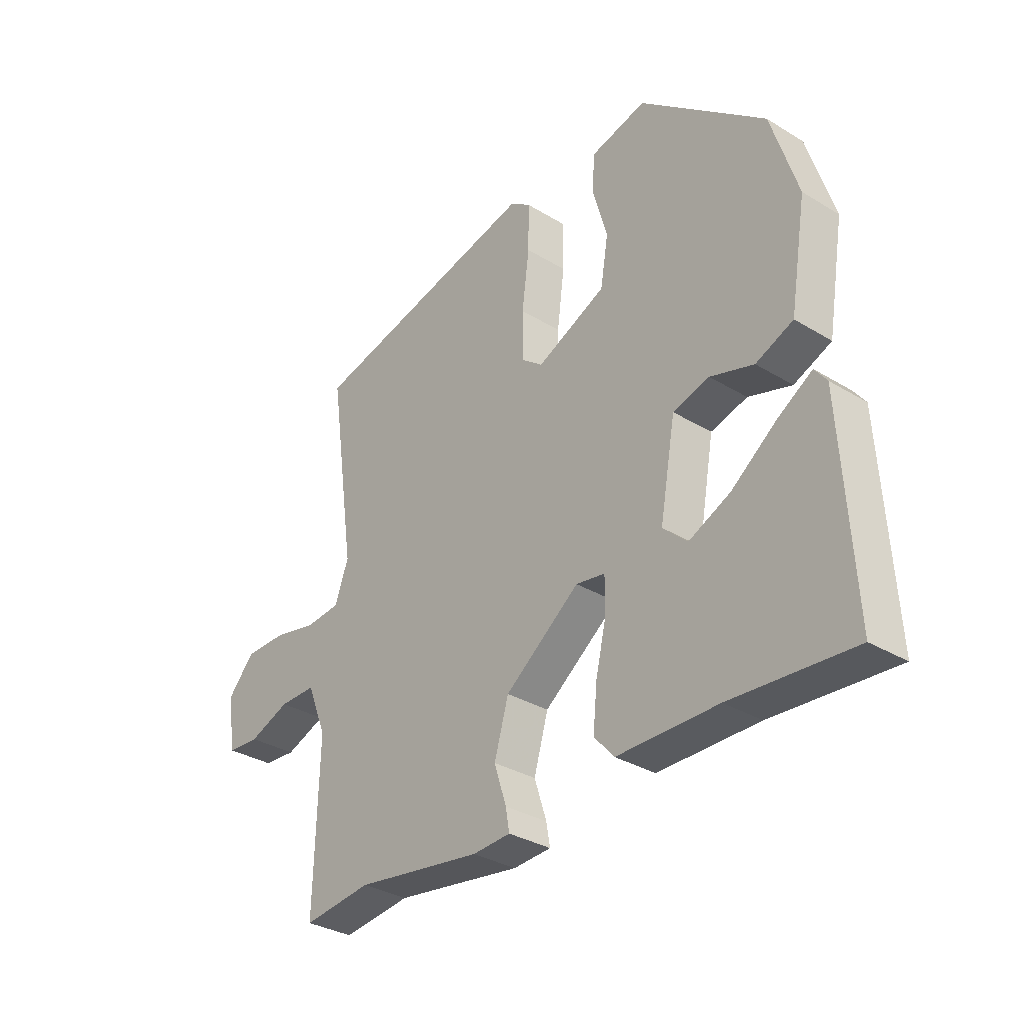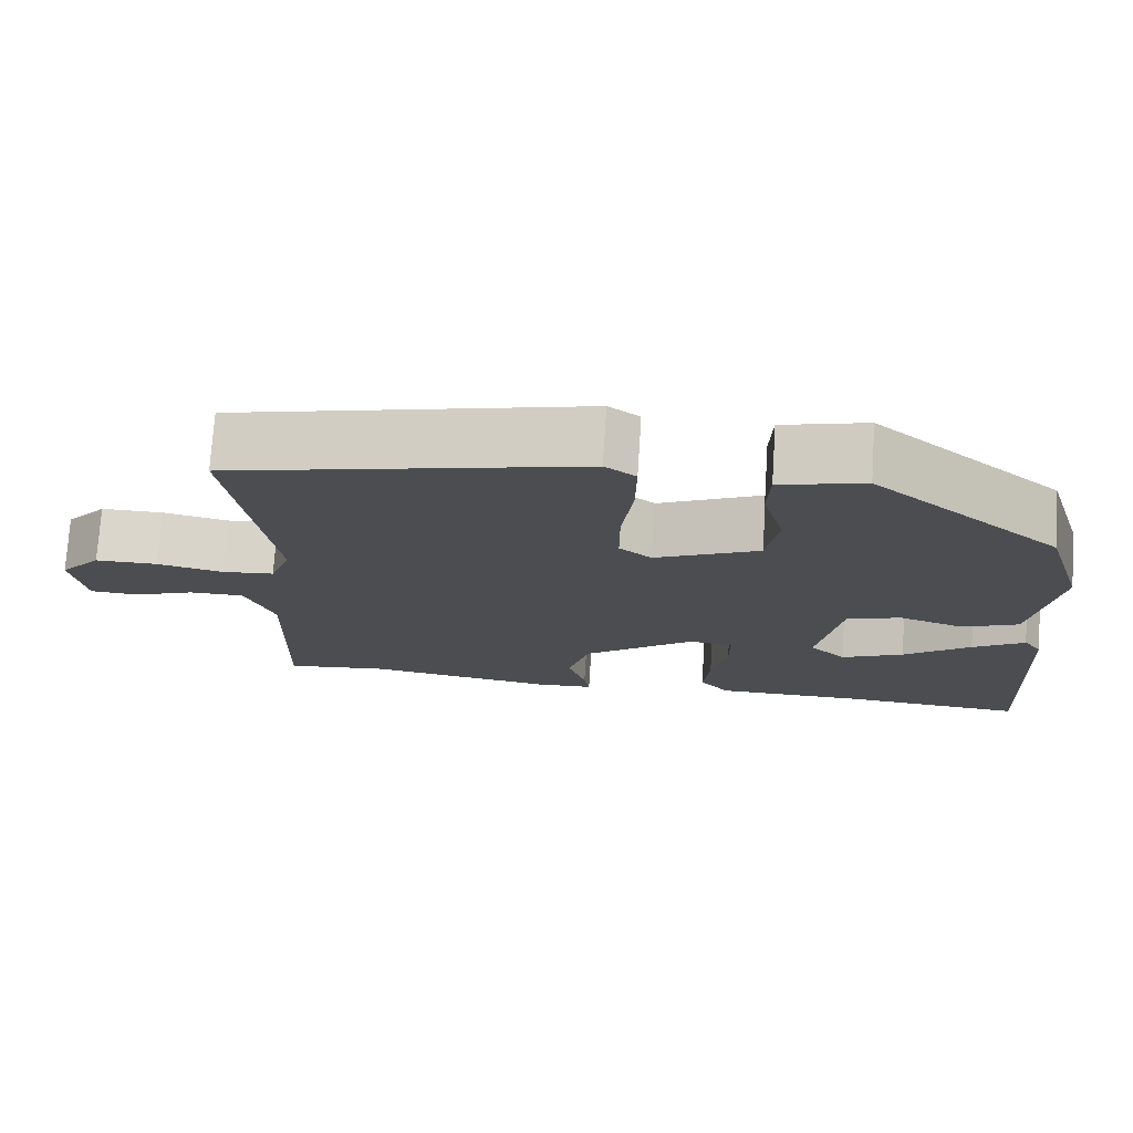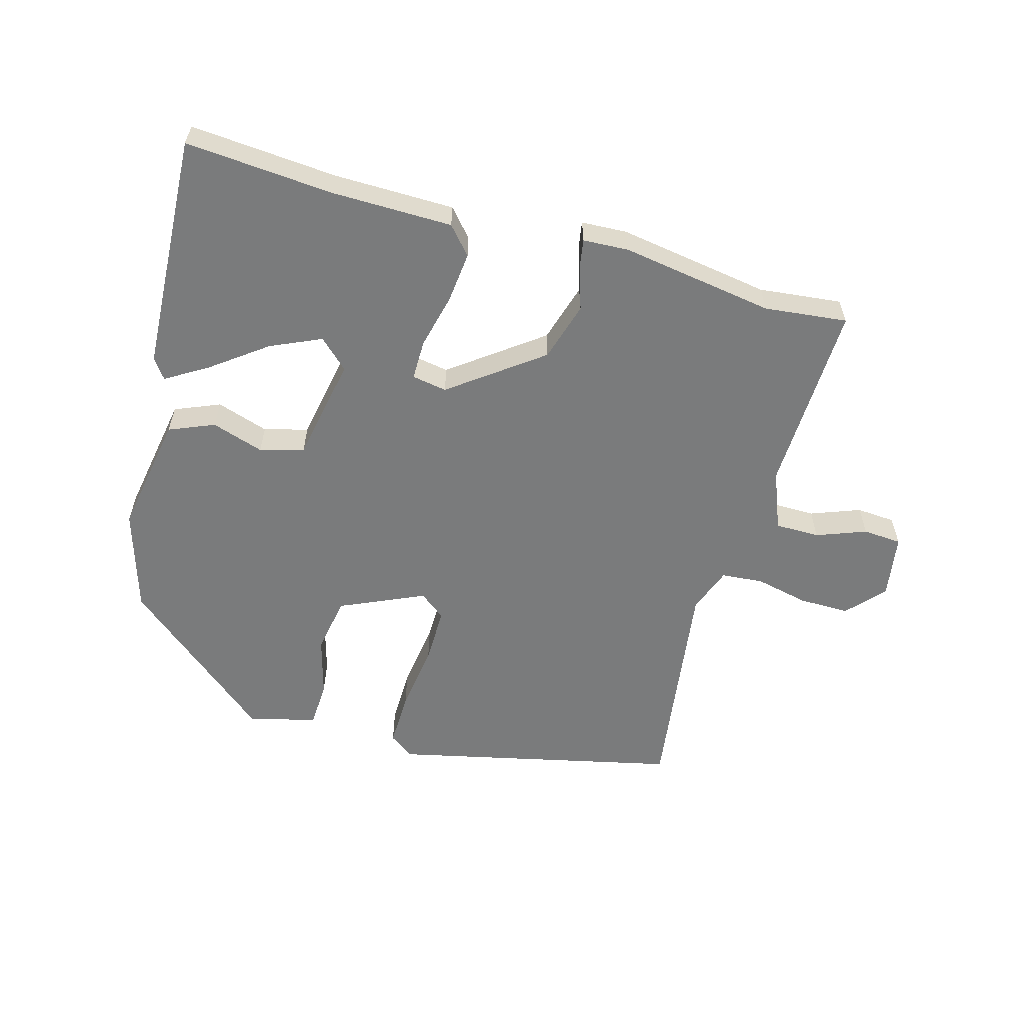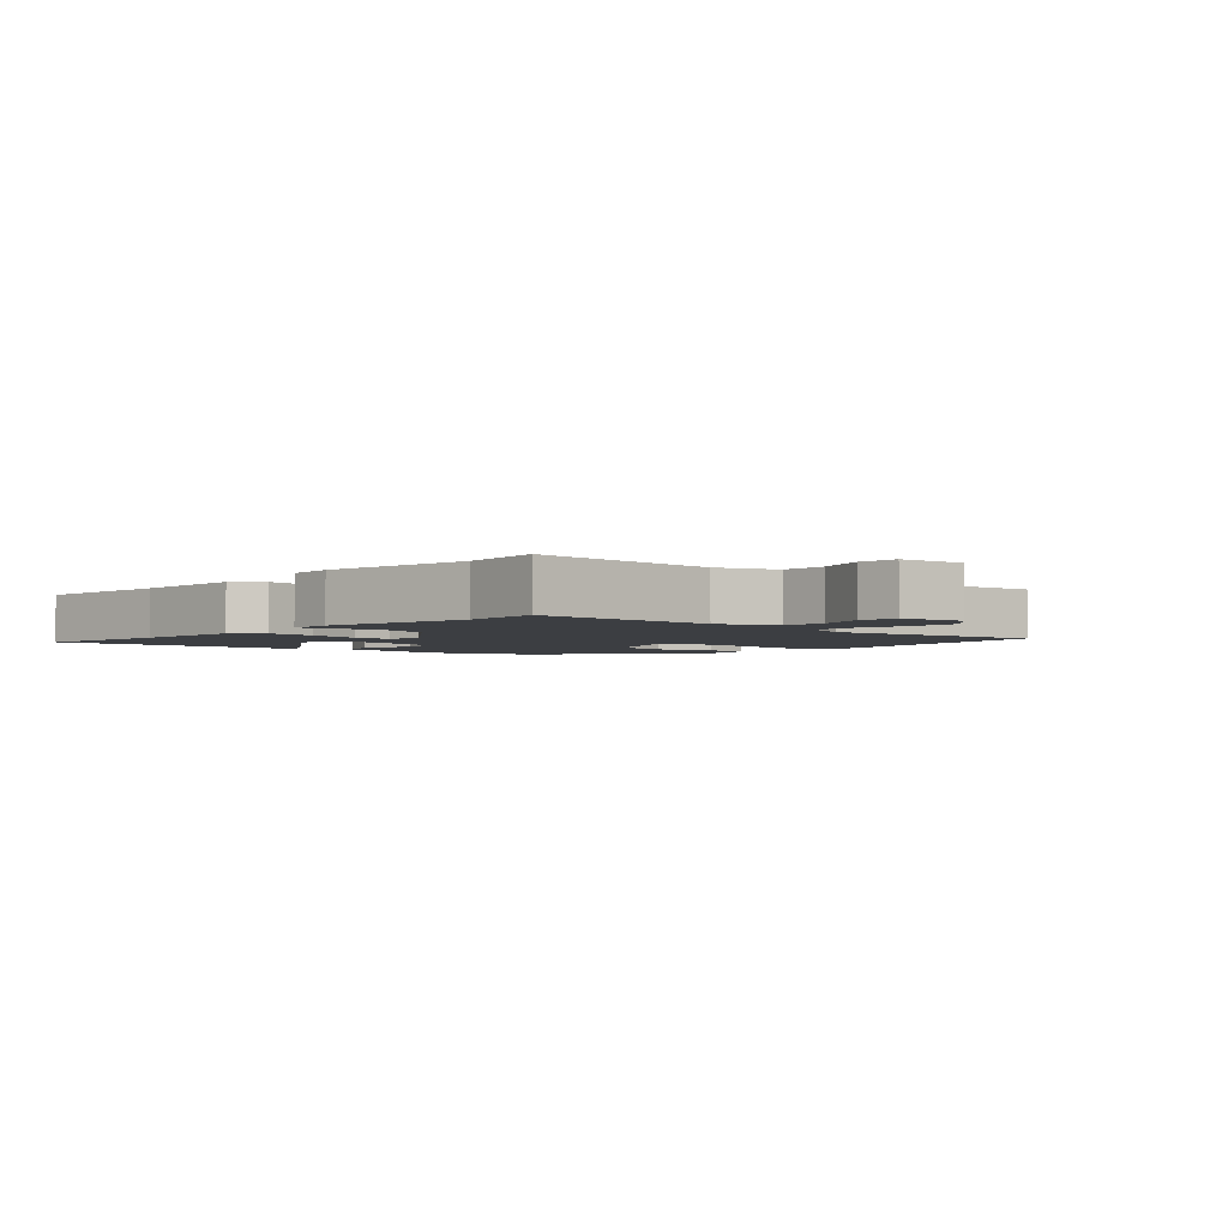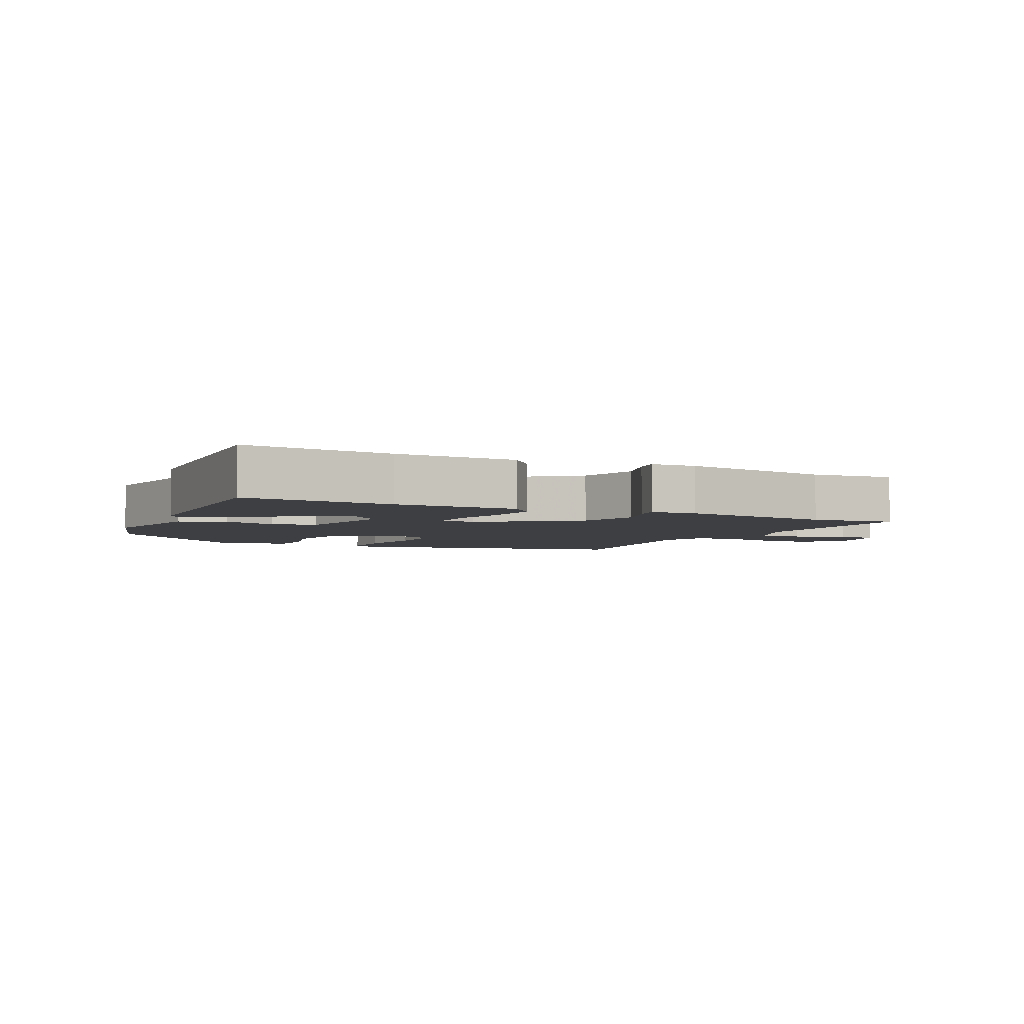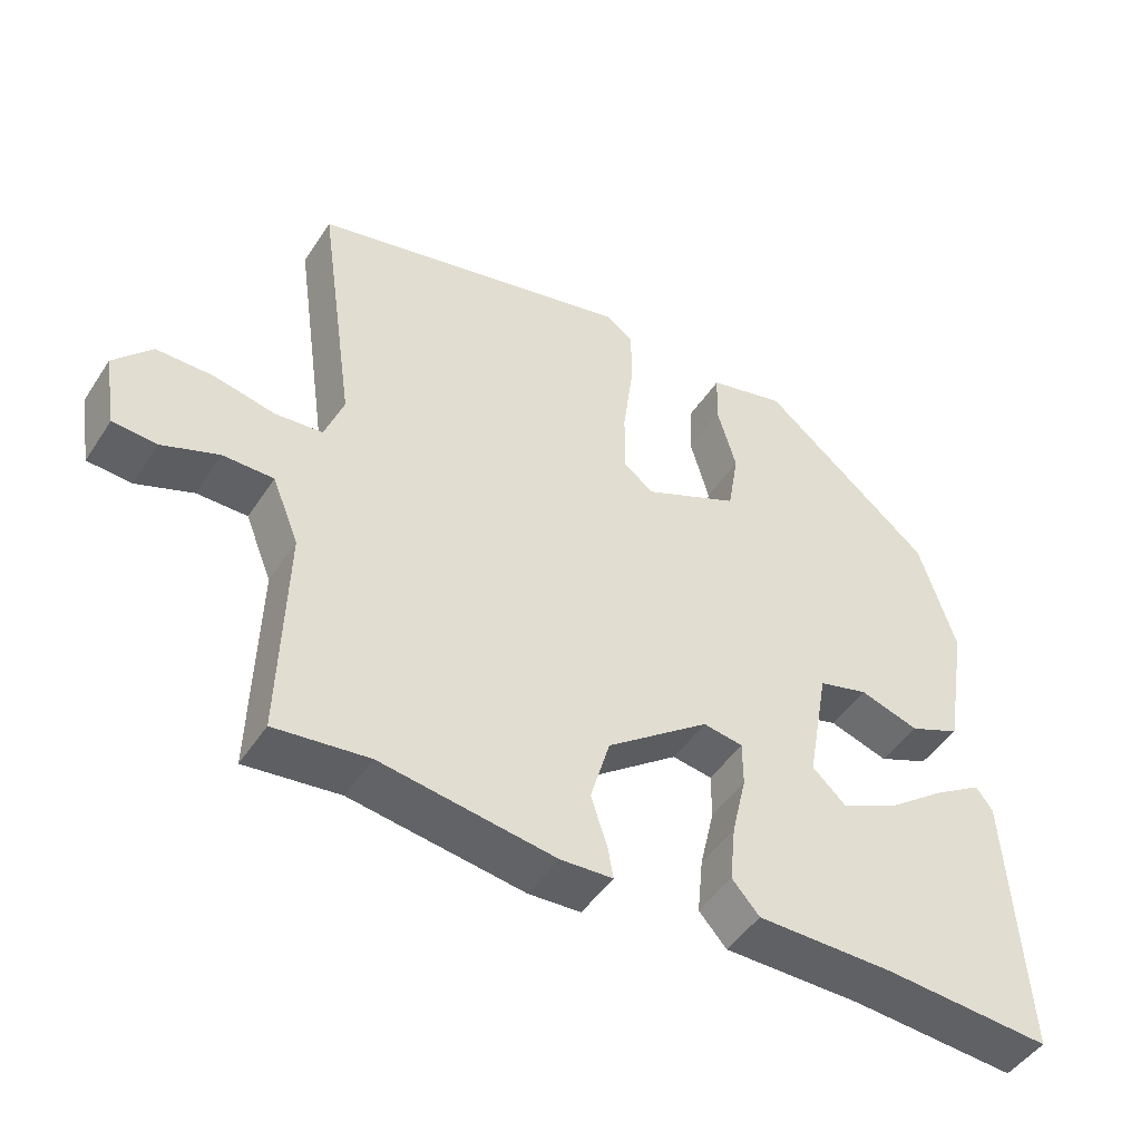
<metadata>
{"format":"obj","ext":"obj","renderer":"f3d","projection":"perspective","resolution":1024,"background":"white","views":[{"elev":-32.8,"azim":49.9,"up":"+Z"},{"elev":74.1,"azim":3.7,"up":"+Z"},{"elev":-58.3,"azim":164.0,"up":"+Y"},{"elev":-3.0,"azim":-133.3,"up":"+Y"},{"elev":-4.1,"azim":153.5,"up":"+Y"},{"elev":-47.3,"azim":-31.7,"up":"+Z"}]}
</metadata>
<code>
v 0.558 0.07 -0.504
v 0.327 0.07 -0.487
v 0.137 0.07 -0.486
v 0.099 0.07 -0.443
v 0.107 0.07 -0.363
v 0.127 0.07 -0.277
v 0.127 0.07 -0.214
v 0.072 0.07 -0.205
v -0.07 0.07 -0.312
v -0.097 0.07 -0.405
v -0.074 0.07 -0.477
v -0.067 0.07 -0.518
v -0.139 0.07 -0.522
v -0.379 0.07 -0.486
v -0.509 0.07 -0.501
v -0.501 0.07 -0.201
v -0.538 0.07 -0.109
v -0.608 0.07 -0.109
v -0.686 0.07 -0.139
v -0.747 0.07 -0.135
v -0.764 0.07 -0.034
v -0.712 0.07 0.024
v -0.633 0.07 0.024
v -0.549 0.07 0.006
v -0.483 0.07 0.012
v -0.457 0.07 0.084
v -0.508 0.07 0.438
v -0.061 0.07 0.542
v -0.022 0.07 0.514
v -0.023 0.07 0.426
v -0.037 0.07 0.318
v -0.037 0.07 0.228
v 0.004 0.07 0.196
v 0.136 0.07 0.256
v 0.151 0.07 0.346
v 0.124 0.07 0.441
v 0.127 0.07 0.514
v 0.234 0.07 0.541
v 0.472 0.07 0.343
v 0.522 0.07 0.181
v 0.49 0.07 -0.008
v 0.419 0.07 -0.038
v 0.337 0.07 -0.012
v 0.268 0.07 -0.031
v 0.238 0.07 -0.197
v 0.284 0.07 -0.24
v 0.363 0.07 -0.204
v 0.448 0.07 -0.14
v 0.514 0.07 -0.099
v 0.537 0.07 -0.13
v 0.558 0 -0.504
v 0.327 0 -0.487
v 0.137 0 -0.486
v 0.099 0 -0.443
v 0.107 0 -0.363
v 0.127 0 -0.277
v 0.127 0 -0.214
v 0.072 0 -0.205
v -0.07 0 -0.312
v -0.097 0 -0.405
v -0.074 0 -0.477
v -0.067 0 -0.518
v -0.139 0 -0.522
v -0.379 0 -0.486
v -0.509 0 -0.501
v -0.501 0 -0.201
v -0.538 0 -0.109
v -0.608 0 -0.109
v -0.686 0 -0.139
v -0.747 0 -0.135
v -0.764 0 -0.034
v -0.712 0 0.024
v -0.633 0 0.024
v -0.549 0 0.006
v -0.483 0 0.012
v -0.457 0 0.084
v -0.508 0 0.438
v -0.061 0 0.542
v -0.022 0 0.514
v -0.023 0 0.426
v -0.037 0 0.318
v -0.037 0 0.228
v 0.004 0 0.196
v 0.136 0 0.256
v 0.151 0 0.346
v 0.124 0 0.441
v 0.127 0 0.514
v 0.234 0 0.541
v 0.472 0 0.343
v 0.522 0 0.181
v 0.49 0 -0.008
v 0.419 0 -0.038
v 0.337 0 -0.012
v 0.268 0 -0.031
v 0.238 0 -0.197
v 0.284 0 -0.24
v 0.363 0 -0.204
v 0.448 0 -0.14
v 0.514 0 -0.099
v 0.537 0 -0.13
f 47 48 49 50
f 46 47 50 1
f 45 46 1 2
f 40 41 42 43
f 40 43 44
f 39 40 44
f 38 39 44
f 35 36 37 38
f 34 35 38 44
f 33 34 44 45
f 28 29 30 31
f 26 27 28 31
f 25 26 31 32
f 21 22 23 24
f 21 24 25
f 18 19 20 21
f 17 18 21 25
f 16 17 25 32
f 14 15 16 32
f 10 11 12 13
f 9 10 13 14
f 8 9 14 32
f 3 4 5 6
f 3 6 7
f 2 3 7
f 45 2 7
f 32 33 45
f 7 8 32 45
f 100 99 98 97
f 51 100 97 96
f 52 51 96 95
f 93 92 91 90
f 94 93 90
f 94 90 89
f 94 89 88
f 88 87 86 85
f 94 88 85 84
f 95 94 84 83
f 81 80 79 78
f 81 78 77 76
f 82 81 76 75
f 74 73 72 71
f 75 74 71
f 71 70 69 68
f 75 71 68 67
f 82 75 67 66
f 82 66 65 64
f 63 62 61 60
f 64 63 60 59
f 82 64 59 58
f 56 55 54 53
f 57 56 53
f 57 53 52
f 57 52 95
f 95 83 82
f 95 82 58 57
f 1 51 52 2
f 2 52 53 3
f 3 53 54 4
f 4 54 55 5
f 5 55 56 6
f 6 56 57 7
f 7 57 58 8
f 8 58 59 9
f 9 59 60 10
f 10 60 61 11
f 11 61 62 12
f 12 62 63 13
f 13 63 64 14
f 14 64 65 15
f 15 65 66 16
f 16 66 67 17
f 17 67 68 18
f 18 68 69 19
f 19 69 70 20
f 20 70 71 21
f 21 71 72 22
f 22 72 73 23
f 23 73 74 24
f 24 74 75 25
f 25 75 76 26
f 26 76 77 27
f 27 77 78 28
f 28 78 79 29
f 29 79 80 30
f 30 80 81 31
f 31 81 82 32
f 32 82 83 33
f 33 83 84 34
f 34 84 85 35
f 35 85 86 36
f 36 86 87 37
f 37 87 88 38
f 38 88 89 39
f 39 89 90 40
f 40 90 91 41
f 41 91 92 42
f 42 92 93 43
f 43 93 94 44
f 44 94 95 45
f 45 95 96 46
f 46 96 97 47
f 47 97 98 48
f 48 98 99 49
f 49 99 100 50
f 50 100 51 1

</code>
